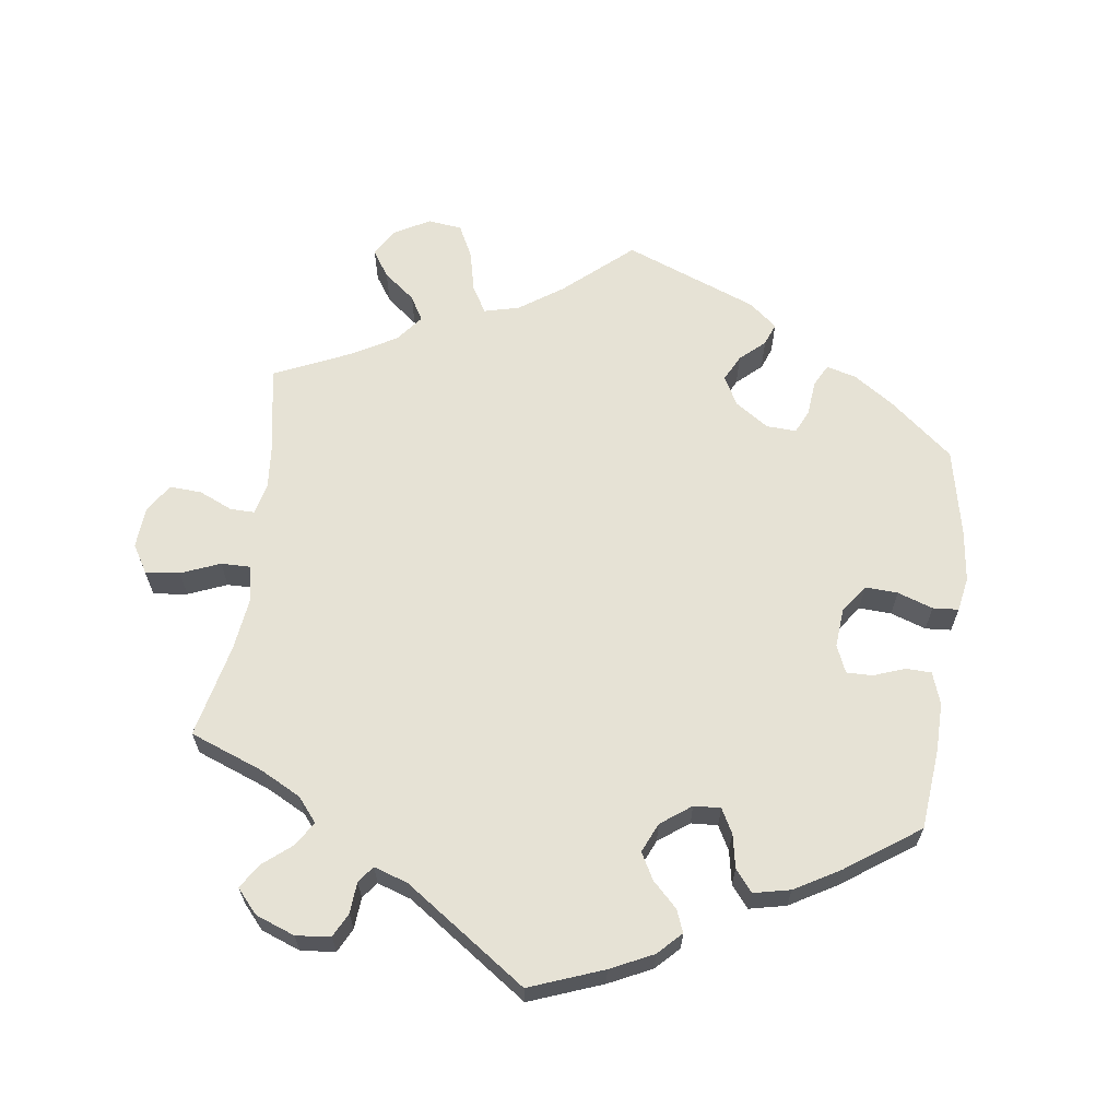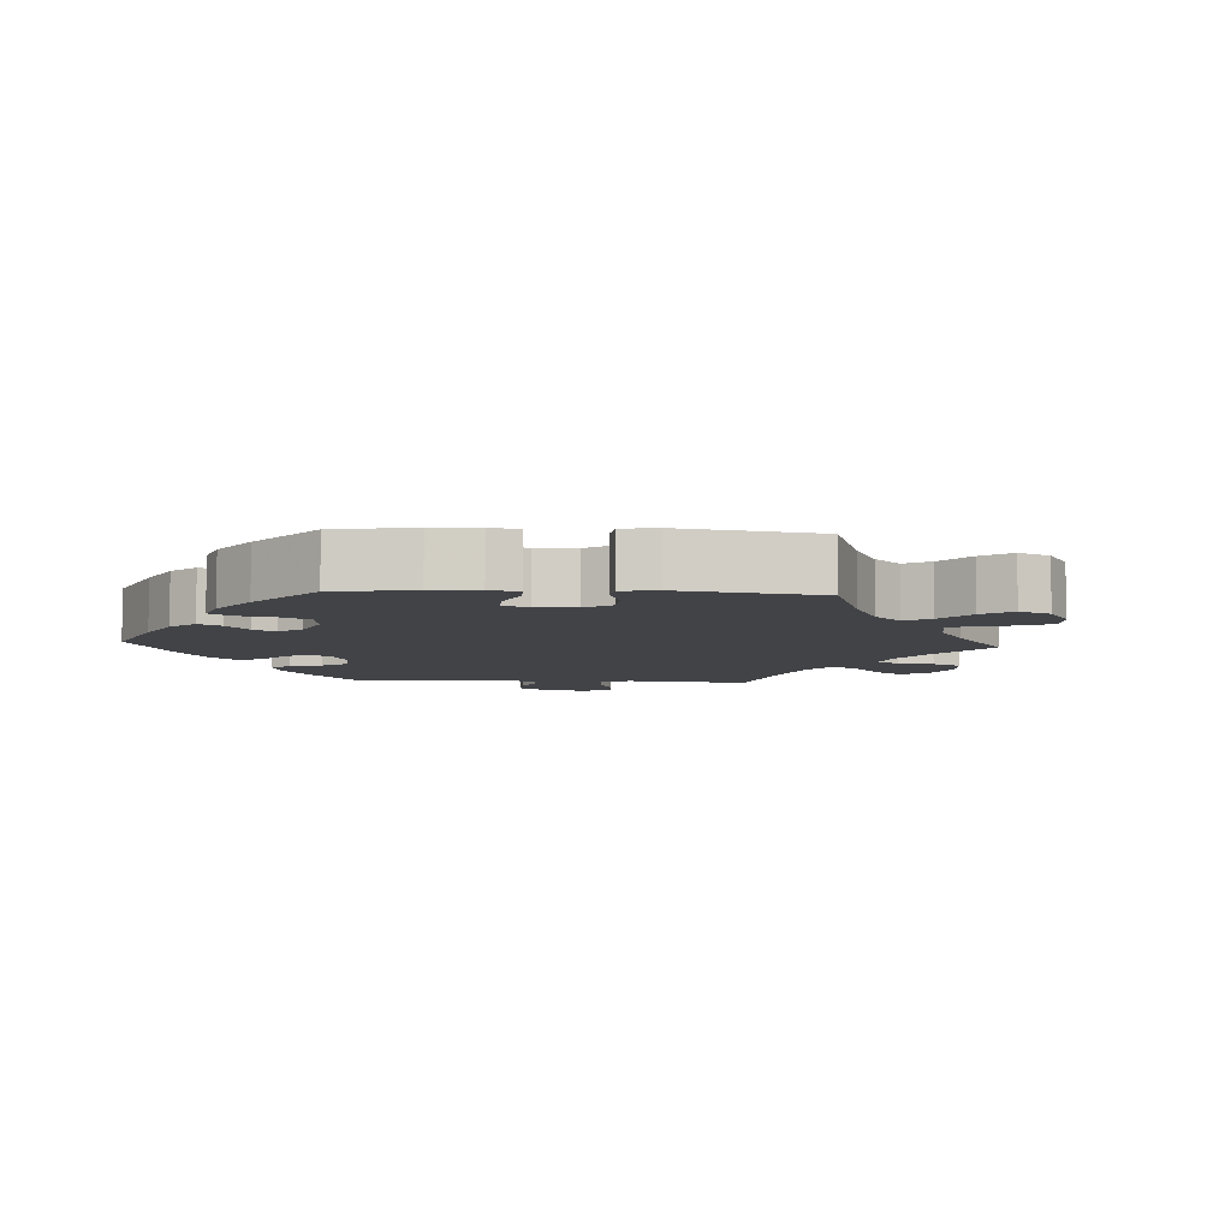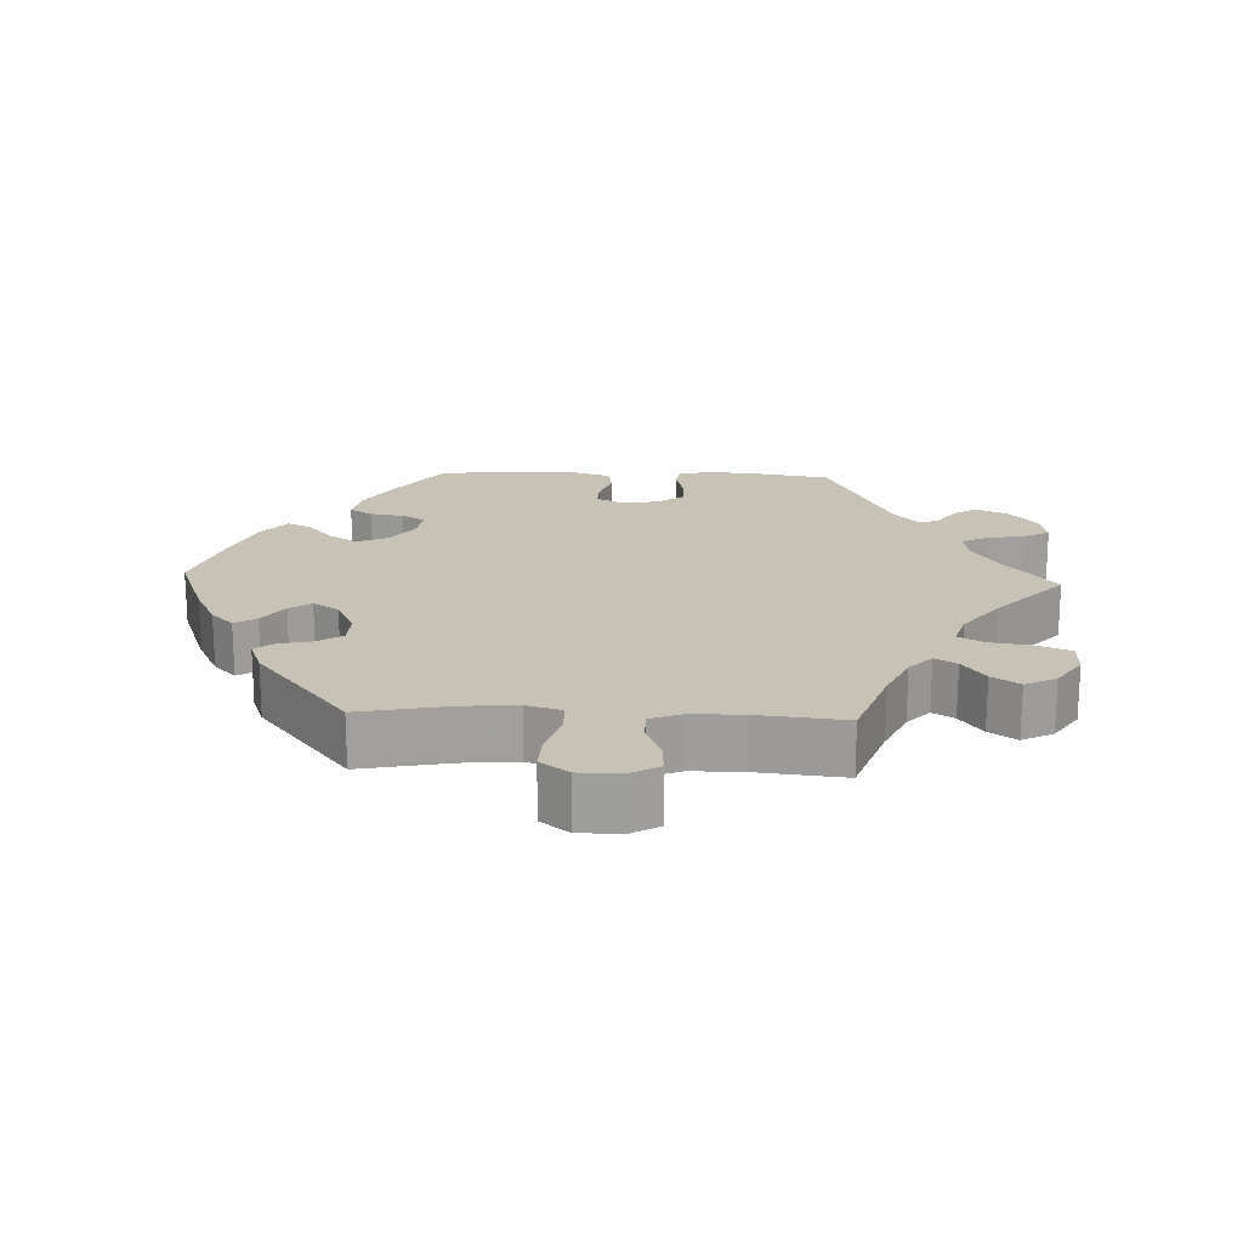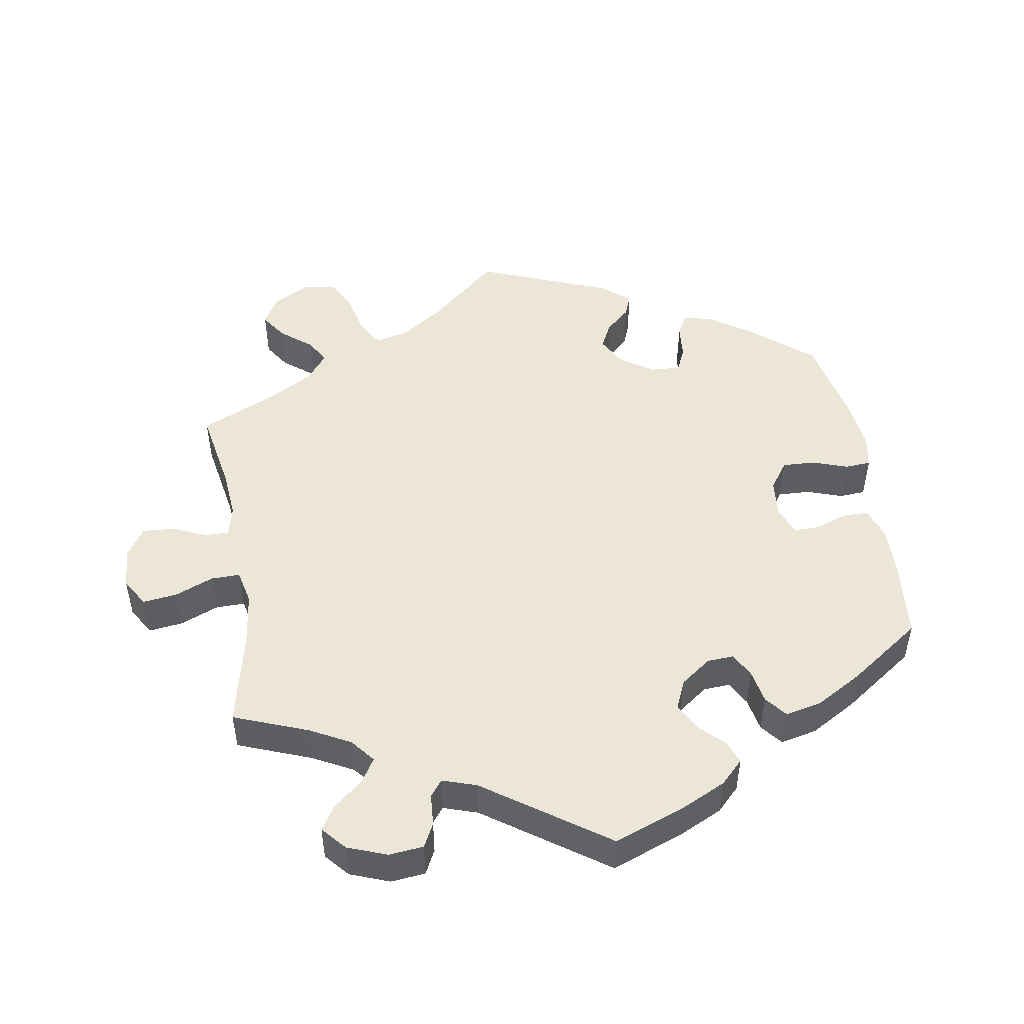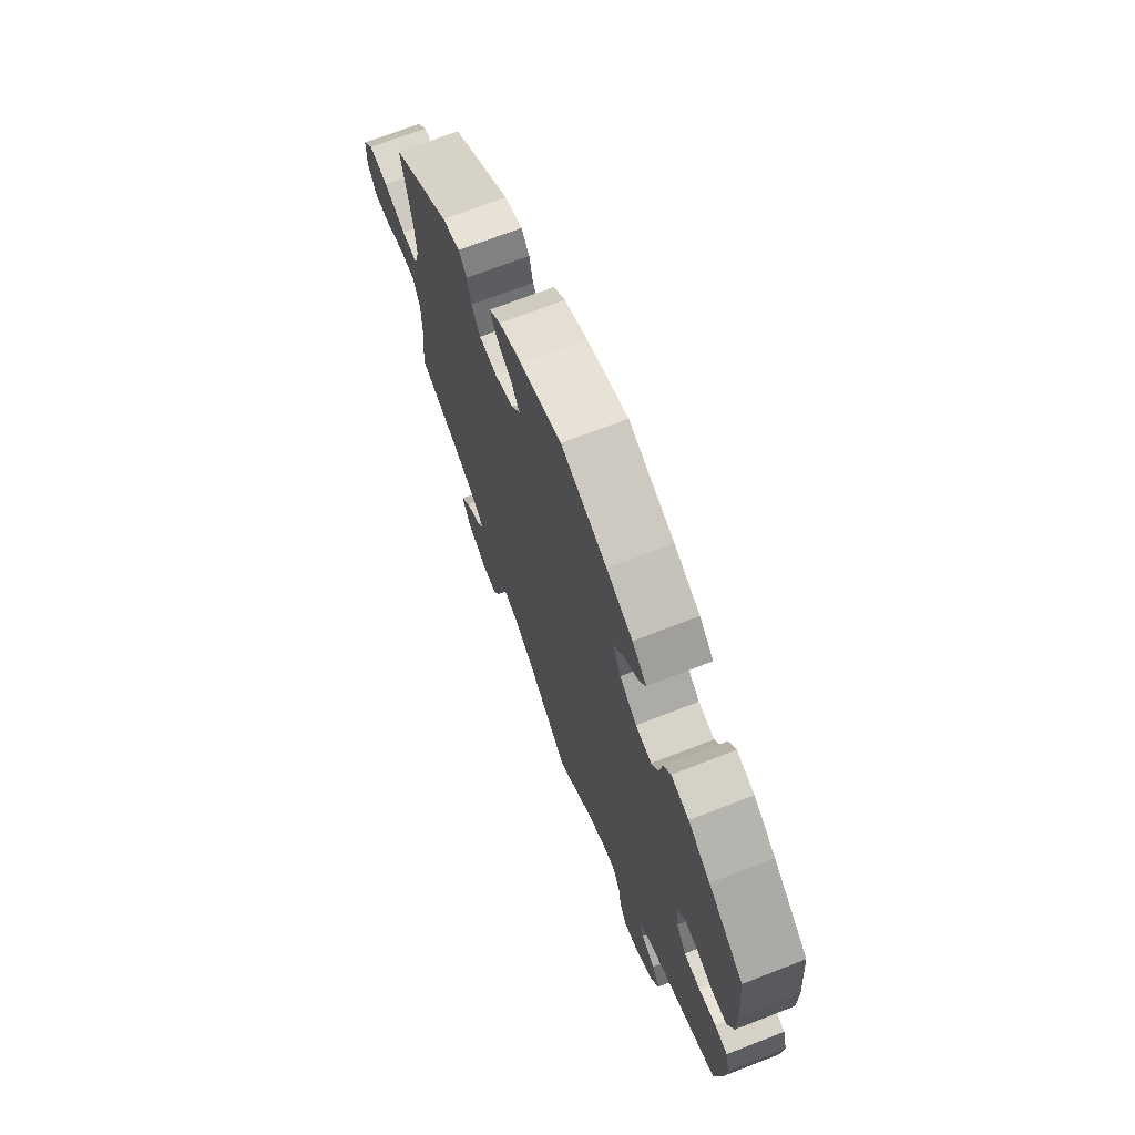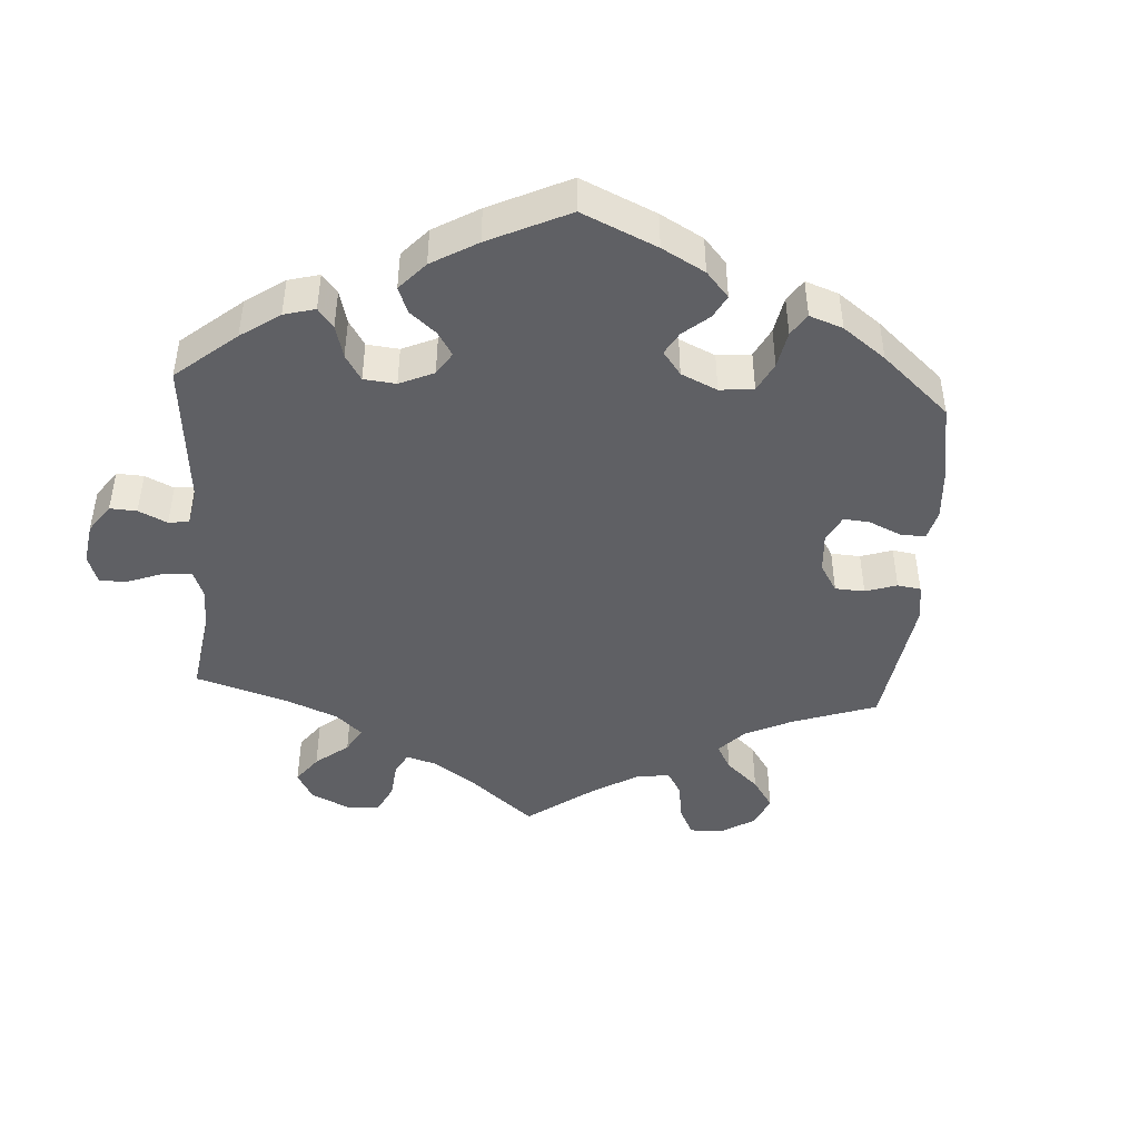
<metadata>
{"format":"obj","ext":"obj","renderer":"f3d","projection":"perspective","resolution":1024,"background":"white","views":[{"elev":63.9,"azim":-112.2,"up":"+Y"},{"elev":-7.2,"azim":26.8,"up":"+Y"},{"elev":19.1,"azim":92.5,"up":"+Y"},{"elev":49.1,"azim":-129.2,"up":"+Y"},{"elev":70.5,"azim":-111.2,"up":"+Z"},{"elev":-45.0,"azim":-63.6,"up":"+Y"}]}
</metadata>
<code>
v -0.087 0.07 -0.507
v -0.142 0.07 -0.472
v -0.185 0.07 -0.465
v -0.204 0.07 -0.5
v -0.213 0.07 -0.553
v -0.232 0.07 -0.589
v -0.276 0.07 -0.58
v -0.322 0.07 -0.542
v -0.342 0.07 -0.497
v -0.321 0.07 -0.465
v -0.284 0.07 -0.44
v -0.273 0.07 -0.413
v -0.311 0.07 -0.379
v -0.501 0.07 -0.289
v -0.519 0.07 -0.179
v -0.524 0.07 -0.112
v -0.512 0.07 -0.068
v -0.478 0.07 -0.063
v -0.431 0.07 -0.076
v -0.388 0.07 -0.075
v -0.361 0.07 -0.038
v -0.355 0.07 0.015
v -0.372 0.07 0.049
v -0.411 0.07 0.048
v -0.457 0.07 0.032
v -0.496 0.07 0.038
v -0.512 0.07 0.089
v -0.512 0.07 0.164
v -0.501 0.07 0.289
v -0.407 0.07 0.356
v -0.348 0.07 0.391
v -0.301 0.07 0.4
v -0.282 0.07 0.369
v -0.274 0.07 0.322
v -0.256 0.07 0.29
v -0.214 0.07 0.295
v -0.168 0.07 0.327
v -0.148 0.07 0.371
v -0.173 0.07 0.41
v -0.213 0.07 0.445
v -0.229 0.07 0.478
v -0.191 0.07 0.51
v -0.122 0.07 0.539
v -0.001 0.07 0.578
v 0.108 0.07 0.537
v 0.169 0.07 0.507
v 0.2 0.07 0.476
v 0.181 0.07 0.446
v 0.14 0.07 0.417
v 0.119 0.07 0.387
v 0.142 0.07 0.351
v 0.193 0.07 0.326
v 0.24 0.07 0.327
v 0.263 0.07 0.362
v 0.273 0.07 0.408
v 0.294 0.07 0.434
v 0.342 0.07 0.416
v 0.5 0.07 0.289
v 0.475 0.07 0.164
v 0.469 0.07 0.09
v 0.483 0.07 0.041
v 0.526 0.07 0.04
v 0.585 0.07 0.058
v 0.637 0.07 0.061
v 0.666 0.07 0.022
v 0.667 0.07 -0.036
v 0.644 0.07 -0.076
v 0.599 0.07 -0.073
v 0.546 0.07 -0.052
v 0.506 0.07 -0.052
v 0.488 0.07 -0.097
v 0.488 0.07 -0.168
v 0.5 0.07 -0.289
v 0.387 0.07 -0.329
v 0.324 0.07 -0.358
v 0.291 0.07 -0.389
v 0.309 0.07 -0.419
v 0.351 0.07 -0.45
v 0.376 0.07 -0.488
v 0.354 0.07 -0.531
v 0.305 0.07 -0.564
v 0.258 0.07 -0.563
v 0.239 0.07 -0.518
v 0.231 0.07 -0.459
v 0.211 0.07 -0.423
v 0.163 0.07 -0.438
v 0.1 0.07 -0.486
v 0 0.07 -0.578
v -0.087 0 -0.507
v -0.142 0 -0.472
v -0.185 0 -0.465
v -0.204 0 -0.5
v -0.213 0 -0.553
v -0.232 0 -0.589
v -0.276 0 -0.58
v -0.322 0 -0.542
v -0.342 0 -0.497
v -0.321 0 -0.465
v -0.284 0 -0.44
v -0.273 0 -0.413
v -0.311 0 -0.379
v -0.501 0 -0.289
v -0.519 0 -0.179
v -0.524 0 -0.112
v -0.512 0 -0.068
v -0.478 0 -0.063
v -0.431 0 -0.076
v -0.388 0 -0.075
v -0.361 0 -0.038
v -0.355 0 0.015
v -0.372 0 0.049
v -0.411 0 0.048
v -0.457 0 0.032
v -0.496 0 0.038
v -0.512 0 0.089
v -0.512 0 0.164
v -0.501 0 0.289
v -0.407 0 0.356
v -0.348 0 0.391
v -0.301 0 0.4
v -0.282 0 0.369
v -0.274 0 0.322
v -0.256 0 0.29
v -0.214 0 0.295
v -0.168 0 0.327
v -0.148 0 0.371
v -0.173 0 0.41
v -0.213 0 0.445
v -0.229 0 0.478
v -0.191 0 0.51
v -0.122 0 0.539
v -0.001 0 0.578
v 0.108 0 0.537
v 0.169 0 0.507
v 0.2 0 0.476
v 0.181 0 0.446
v 0.14 0 0.417
v 0.119 0 0.387
v 0.142 0 0.351
v 0.193 0 0.326
v 0.24 0 0.327
v 0.263 0 0.362
v 0.273 0 0.408
v 0.294 0 0.434
v 0.342 0 0.416
v 0.5 0 0.289
v 0.475 0 0.164
v 0.469 0 0.09
v 0.483 0 0.041
v 0.526 0 0.04
v 0.585 0 0.058
v 0.637 0 0.061
v 0.666 0 0.022
v 0.667 0 -0.036
v 0.644 0 -0.076
v 0.599 0 -0.073
v 0.546 0 -0.052
v 0.506 0 -0.052
v 0.488 0 -0.097
v 0.488 0 -0.168
v 0.5 0 -0.289
v 0.387 0 -0.329
v 0.324 0 -0.358
v 0.291 0 -0.389
v 0.309 0 -0.419
v 0.351 0 -0.45
v 0.376 0 -0.488
v 0.354 0 -0.531
v 0.305 0 -0.564
v 0.258 0 -0.563
v 0.239 0 -0.518
v 0.231 0 -0.459
v 0.211 0 -0.423
v 0.163 0 -0.438
v 0.1 0 -0.486
v 0 0 -0.578
f 87 88 1
f 86 87 1 2
f 85 86 2 3
f 81 82 83 84
f 81 84 85
f 80 81 85
f 77 78 79 80
f 76 77 80 85
f 75 76 85 3
f 72 73 74
f 71 72 74 75
f 70 71 75 3
f 66 67 68 69
f 66 69 70
f 65 66 70
f 62 63 64 65
f 61 62 65 70
f 60 61 70 3
f 56 57 58 59
f 54 55 56 59
f 53 54 59 60
f 52 53 60 3
f 46 47 48 49
f 46 49 50
f 45 46 50
f 44 45 50
f 43 44 50
f 42 43 50 51
f 39 40 41 42
f 38 39 42 51
f 31 32 33 34
f 31 34 35
f 30 31 35
f 29 30 35
f 28 29 35
f 27 28 35 36
f 24 25 26 27
f 23 24 27 36
f 16 17 18 19
f 16 19 20
f 13 14 15 16
f 12 13 16 20
f 8 9 10 11
f 8 11 12
f 7 8 12
f 4 5 6 7
f 4 7 12
f 37 38 51 52
f 22 23 36 37
f 21 22 37 52
f 12 20 21 52
f 3 4 12 52
f 89 176 175
f 90 89 175 174
f 91 90 174 173
f 172 171 170 169
f 173 172 169
f 173 169 168
f 168 167 166 165
f 173 168 165 164
f 91 173 164 163
f 162 161 160
f 163 162 160 159
f 91 163 159 158
f 157 156 155 154
f 158 157 154
f 158 154 153
f 153 152 151 150
f 158 153 150 149
f 91 158 149 148
f 147 146 145 144
f 147 144 143 142
f 148 147 142 141
f 91 148 141 140
f 137 136 135 134
f 138 137 134
f 138 134 133
f 138 133 132
f 138 132 131
f 139 138 131 130
f 130 129 128 127
f 139 130 127 126
f 122 121 120 119
f 123 122 119
f 123 119 118
f 123 118 117
f 123 117 116
f 124 123 116 115
f 115 114 113 112
f 124 115 112 111
f 107 106 105 104
f 108 107 104
f 104 103 102 101
f 108 104 101 100
f 99 98 97 96
f 100 99 96
f 100 96 95
f 95 94 93 92
f 100 95 92
f 140 139 126 125
f 125 124 111 110
f 140 125 110 109
f 140 109 108 100
f 140 100 92 91
f 1 89 90 2
f 2 90 91 3
f 3 91 92 4
f 4 92 93 5
f 5 93 94 6
f 6 94 95 7
f 7 95 96 8
f 8 96 97 9
f 9 97 98 10
f 10 98 99 11
f 11 99 100 12
f 12 100 101 13
f 13 101 102 14
f 14 102 103 15
f 15 103 104 16
f 16 104 105 17
f 17 105 106 18
f 18 106 107 19
f 19 107 108 20
f 20 108 109 21
f 21 109 110 22
f 22 110 111 23
f 23 111 112 24
f 24 112 113 25
f 25 113 114 26
f 26 114 115 27
f 27 115 116 28
f 28 116 117 29
f 29 117 118 30
f 30 118 119 31
f 31 119 120 32
f 32 120 121 33
f 33 121 122 34
f 34 122 123 35
f 35 123 124 36
f 36 124 125 37
f 37 125 126 38
f 38 126 127 39
f 39 127 128 40
f 40 128 129 41
f 41 129 130 42
f 42 130 131 43
f 43 131 132 44
f 44 132 133 45
f 45 133 134 46
f 46 134 135 47
f 47 135 136 48
f 48 136 137 49
f 49 137 138 50
f 50 138 139 51
f 51 139 140 52
f 52 140 141 53
f 53 141 142 54
f 54 142 143 55
f 55 143 144 56
f 56 144 145 57
f 57 145 146 58
f 58 146 147 59
f 59 147 148 60
f 60 148 149 61
f 61 149 150 62
f 62 150 151 63
f 63 151 152 64
f 64 152 153 65
f 65 153 154 66
f 66 154 155 67
f 67 155 156 68
f 68 156 157 69
f 69 157 158 70
f 70 158 159 71
f 71 159 160 72
f 72 160 161 73
f 73 161 162 74
f 74 162 163 75
f 75 163 164 76
f 76 164 165 77
f 77 165 166 78
f 78 166 167 79
f 79 167 168 80
f 80 168 169 81
f 81 169 170 82
f 82 170 171 83
f 83 171 172 84
f 84 172 173 85
f 85 173 174 86
f 86 174 175 87
f 87 175 176 88
f 88 176 89 1

</code>
